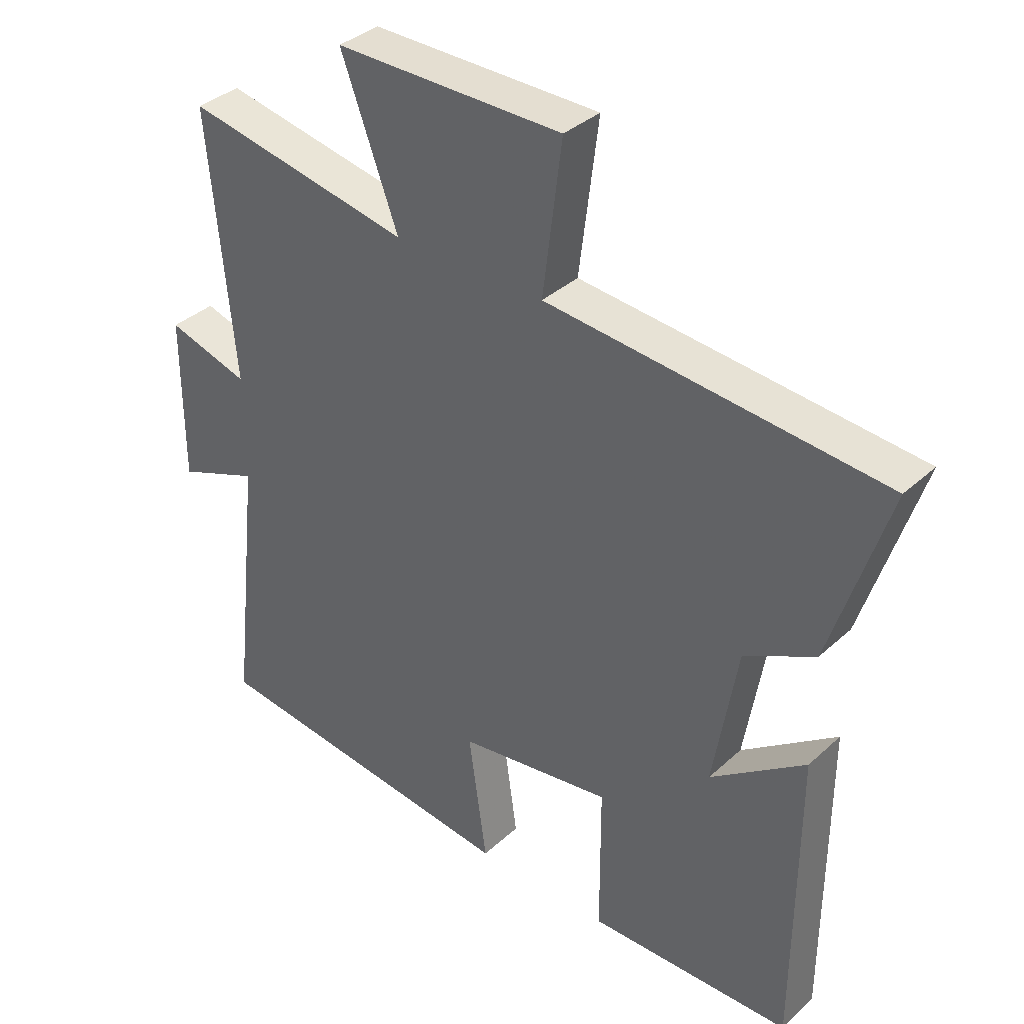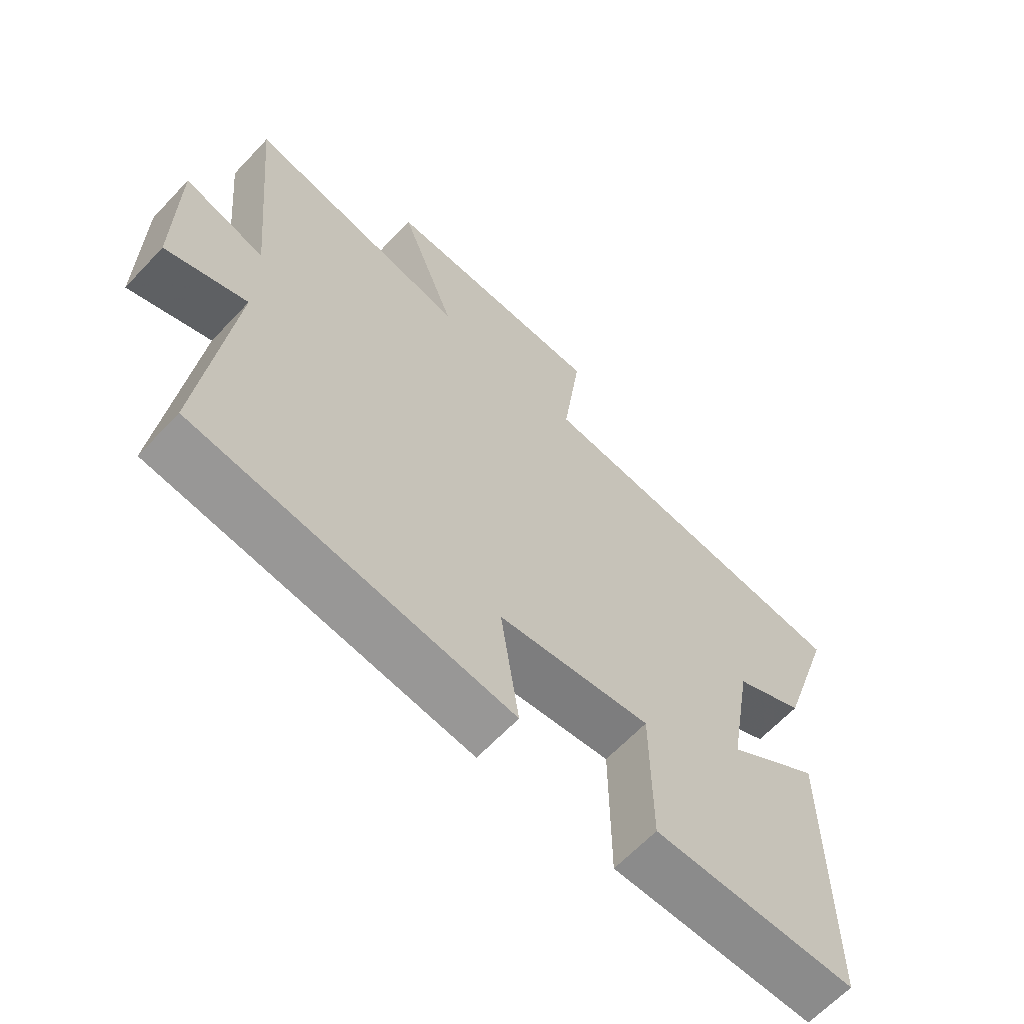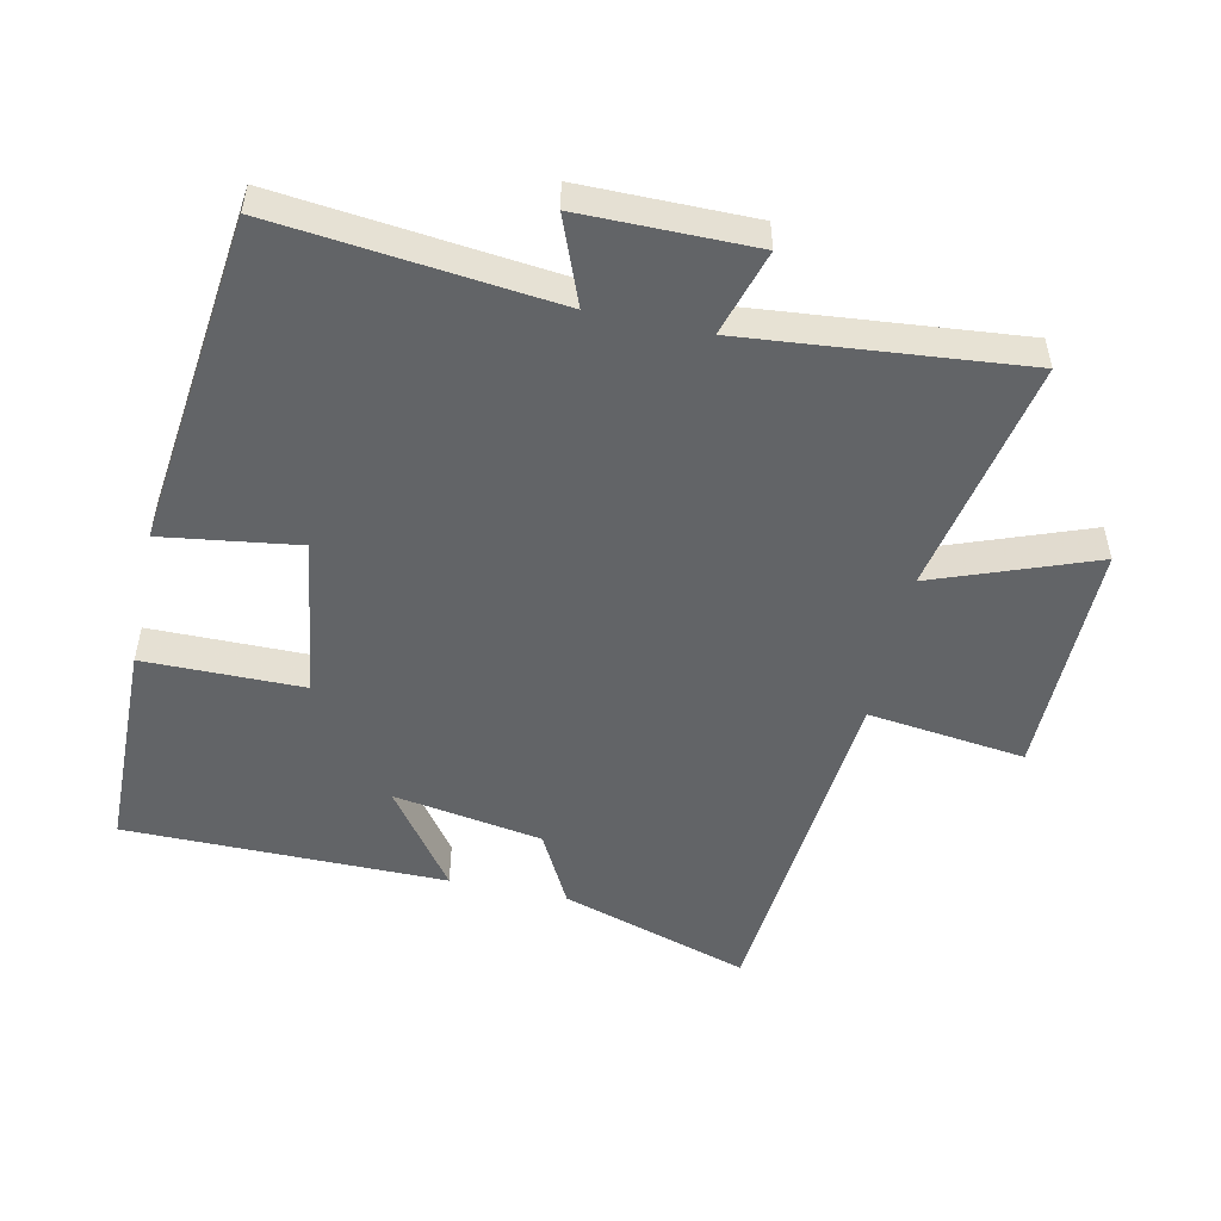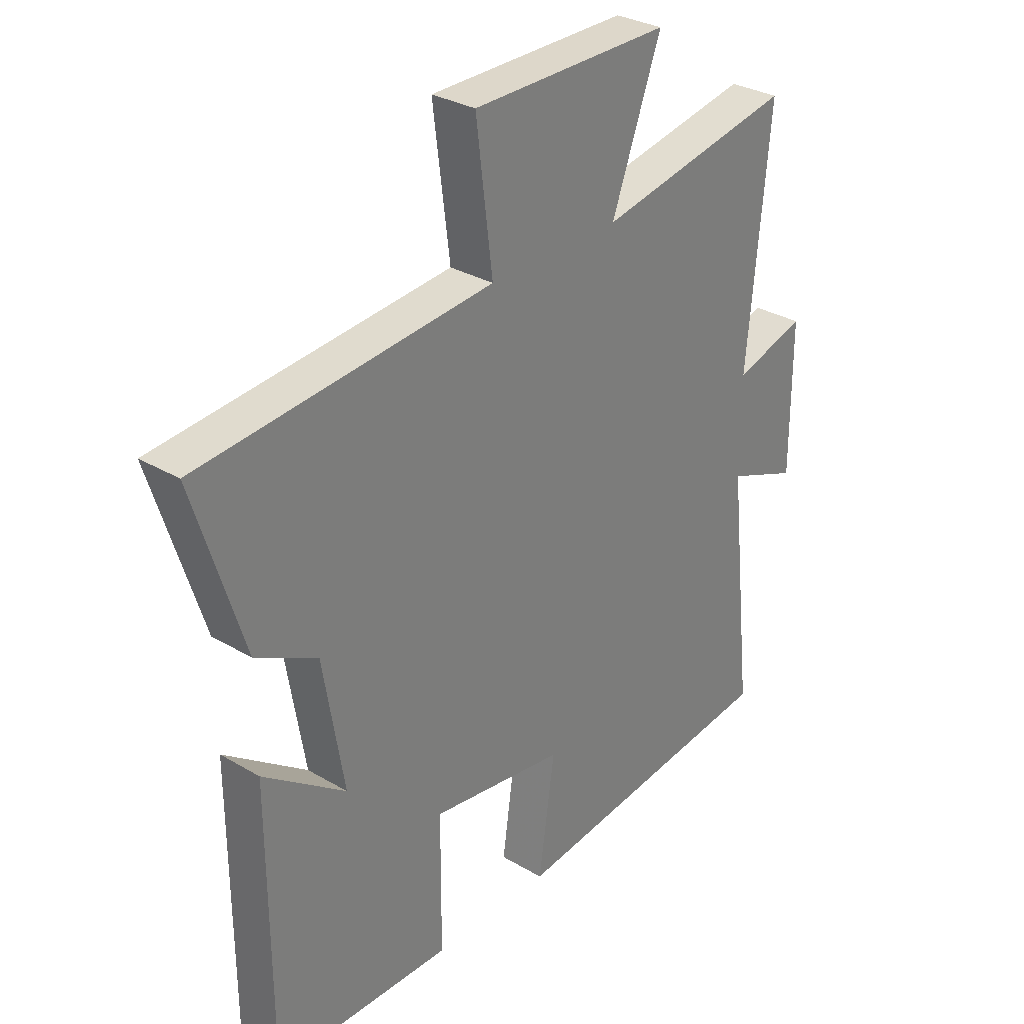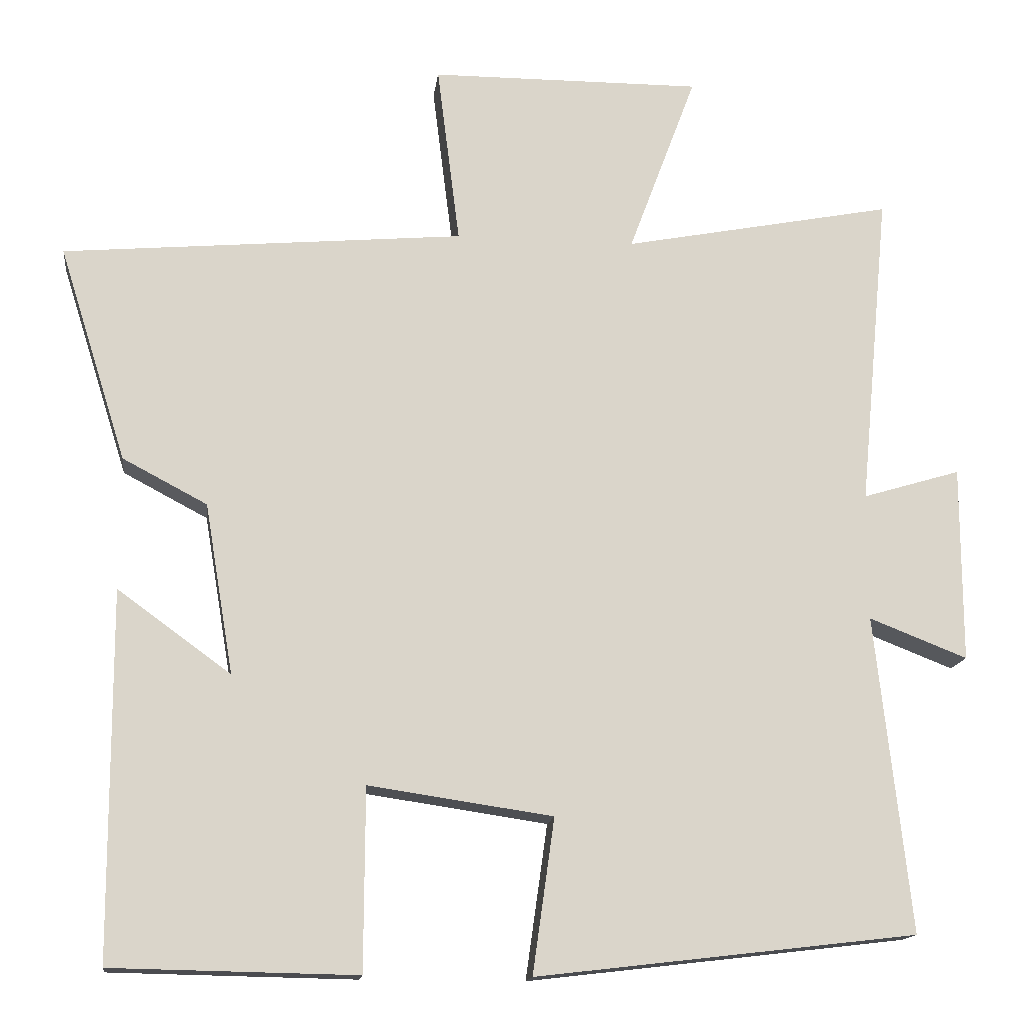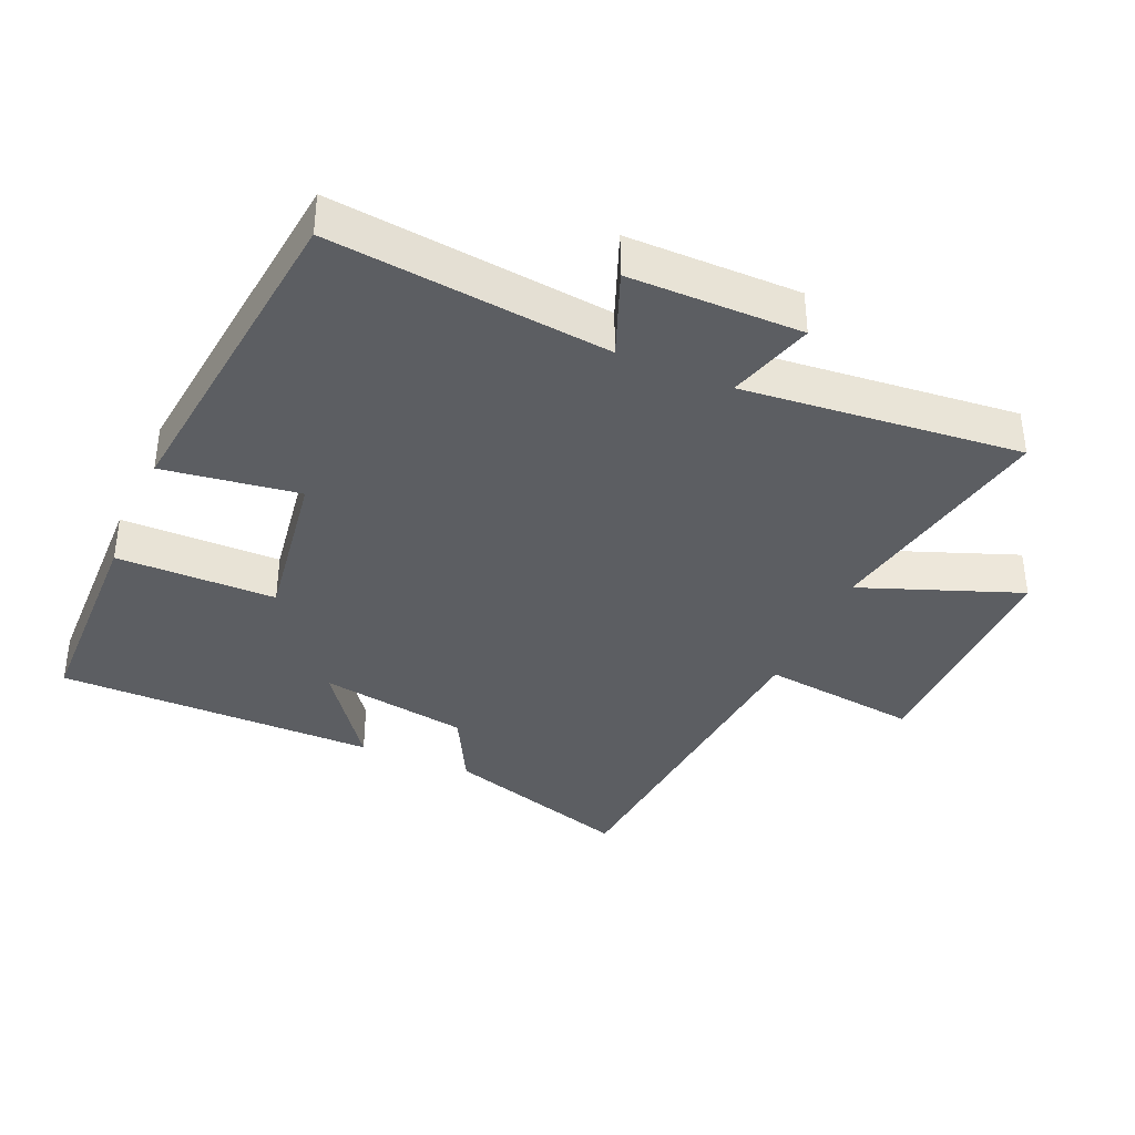
<metadata>
{"format":"obj","ext":"obj","renderer":"f3d","projection":"perspective","resolution":1024,"background":"white","views":[{"elev":36.1,"azim":40.3,"up":"+Z"},{"elev":-64.5,"azim":-43.3,"up":"+Z"},{"elev":-51.1,"azim":-102.2,"up":"+Y"},{"elev":30.7,"azim":130.4,"up":"+Z"},{"elev":-15.1,"azim":173.0,"up":"+Z"},{"elev":-37.5,"azim":-113.4,"up":"+Y"}]}
</metadata>
<code>
v 0.59 0.07 0.453
v 0.5 0.07 0.167
v 0.388 0.07 0.108
v 0.35 0.07 -0.118
v 0.5 0.07 -0.009
v 0.498 0.07 -0.494
v 0.174 0.07 -0.5
v 0.173 0.07 -0.259
v -0.071 0.07 -0.295
v -0.042 0.07 -0.5
v -0.546 0.07 -0.441
v -0.5 0.07 -0.021
v -0.63 0.07 -0.072
v -0.63 0.07 0.188
v -0.5 0.07 0.149
v -0.54 0.07 0.569
v -0.182 0.07 0.5
v -0.272 0.07 0.741
v 0.088 0.07 0.739
v 0.058 0.07 0.5
v 0.59 0 0.453
v 0.5 0 0.167
v 0.388 0 0.108
v 0.35 0 -0.118
v 0.5 0 -0.009
v 0.498 0 -0.494
v 0.174 0 -0.5
v 0.173 0 -0.259
v -0.071 0 -0.295
v -0.042 0 -0.5
v -0.546 0 -0.441
v -0.5 0 -0.021
v -0.63 0 -0.072
v -0.63 0 0.188
v -0.5 0 0.149
v -0.54 0 0.569
v -0.182 0 0.5
v -0.272 0 0.741
v 0.088 0 0.739
v 0.058 0 0.5
f 17 18 19 20
f 17 20 1 2
f 15 16 17 2
f 12 13 14 15
f 12 15 2 3
f 9 10 11 12
f 8 9 12 3
f 7 8 3 4
f 4 5 6 7
f 40 39 38 37
f 22 21 40 37
f 22 37 36 35
f 35 34 33 32
f 23 22 35 32
f 32 31 30 29
f 23 32 29 28
f 24 23 28 27
f 27 26 25 24
f 1 21 22 2
f 2 22 23 3
f 3 23 24 4
f 4 24 25 5
f 5 25 26 6
f 6 26 27 7
f 7 27 28 8
f 8 28 29 9
f 9 29 30 10
f 10 30 31 11
f 11 31 32 12
f 12 32 33 13
f 13 33 34 14
f 14 34 35 15
f 15 35 36 16
f 16 36 37 17
f 17 37 38 18
f 18 38 39 19
f 19 39 40 20
f 20 40 21 1

</code>
